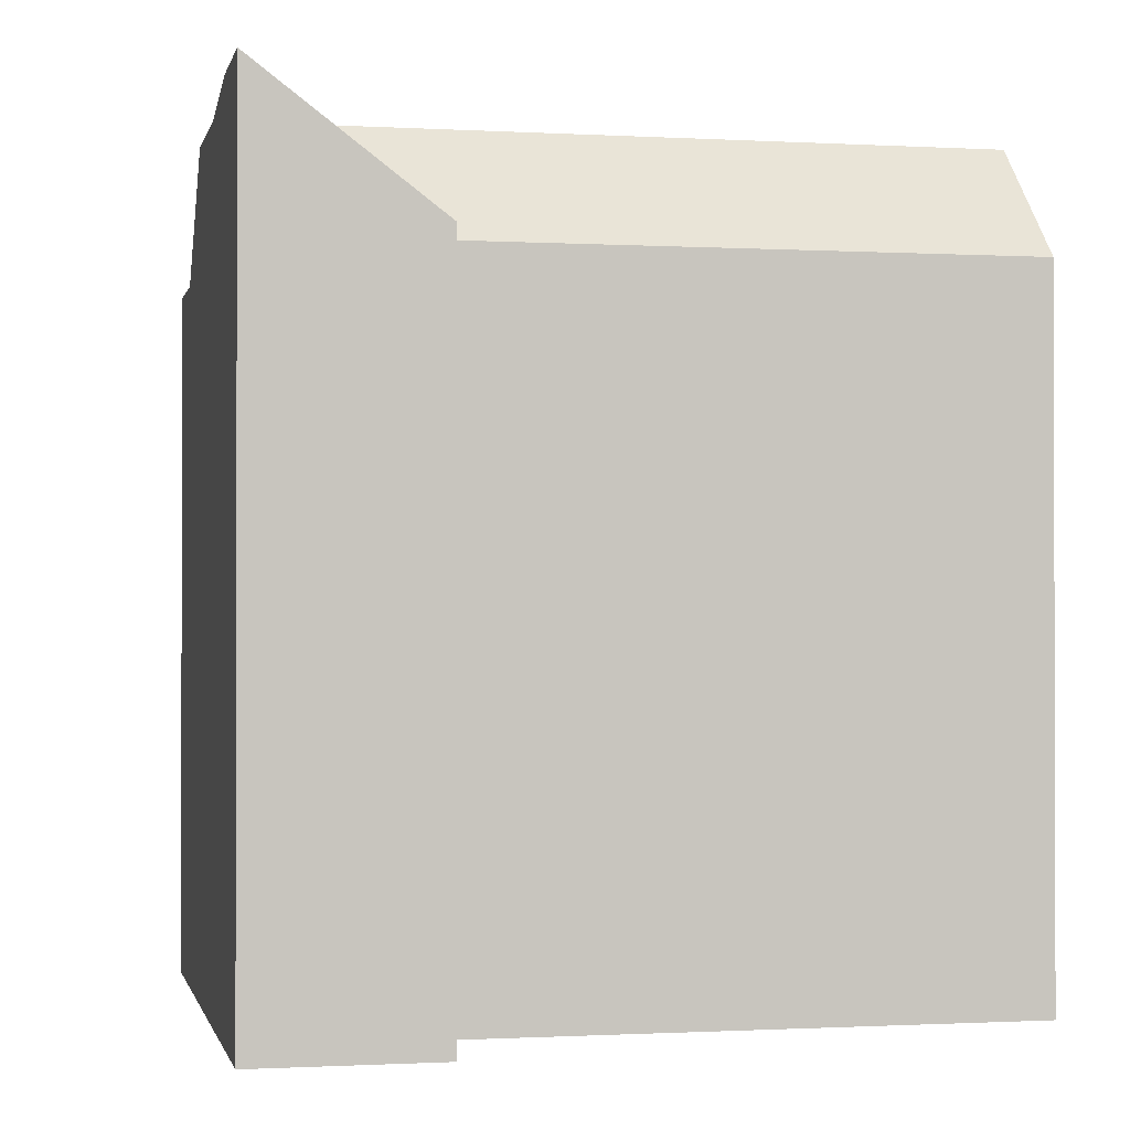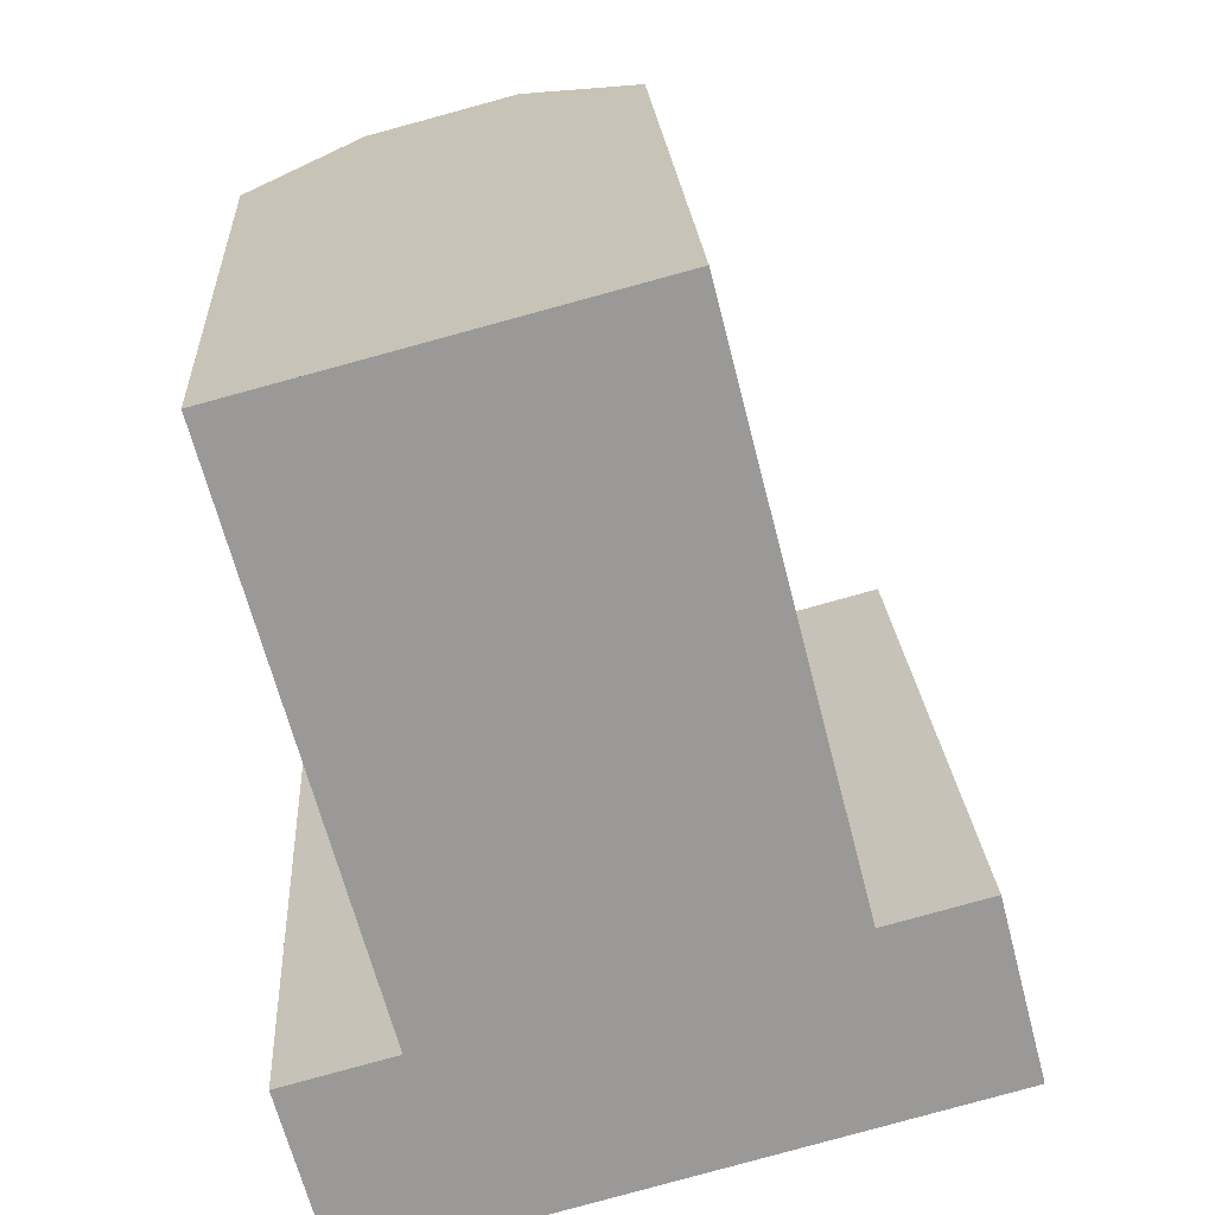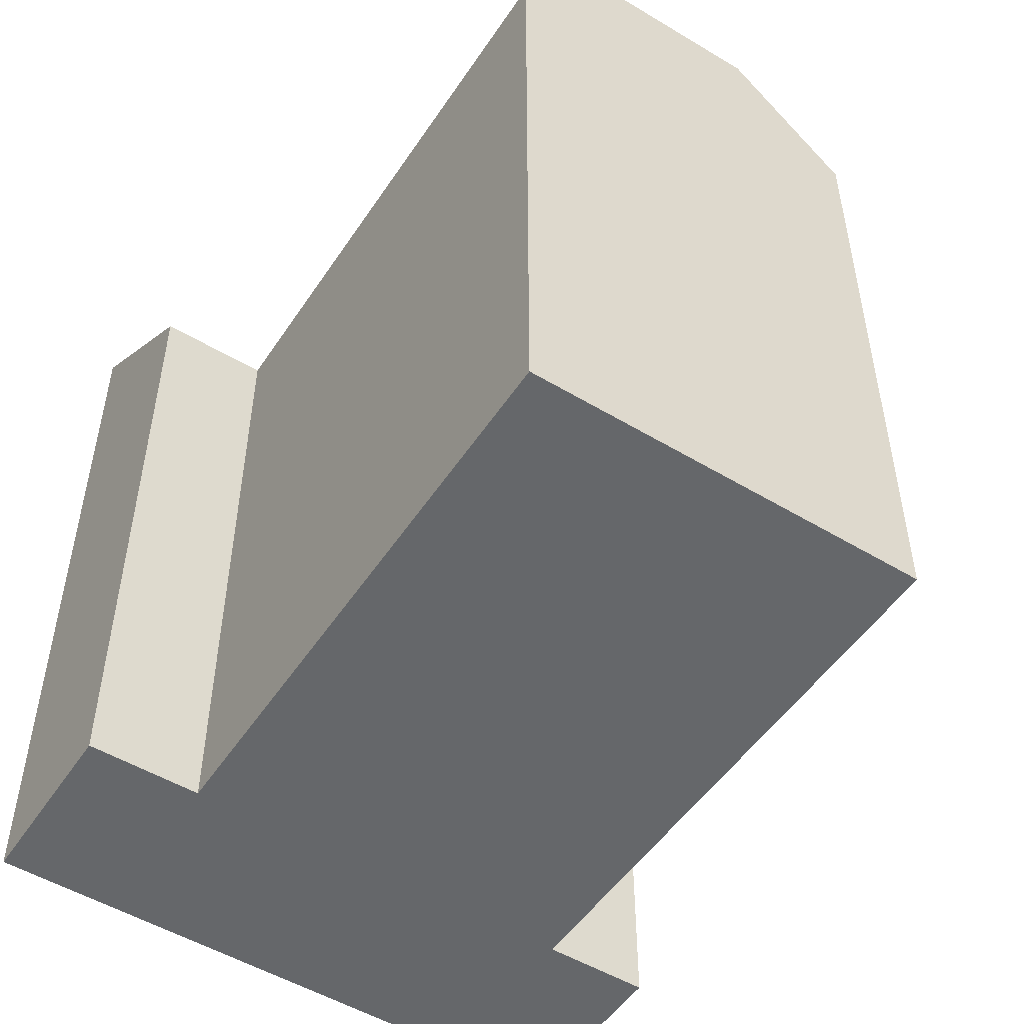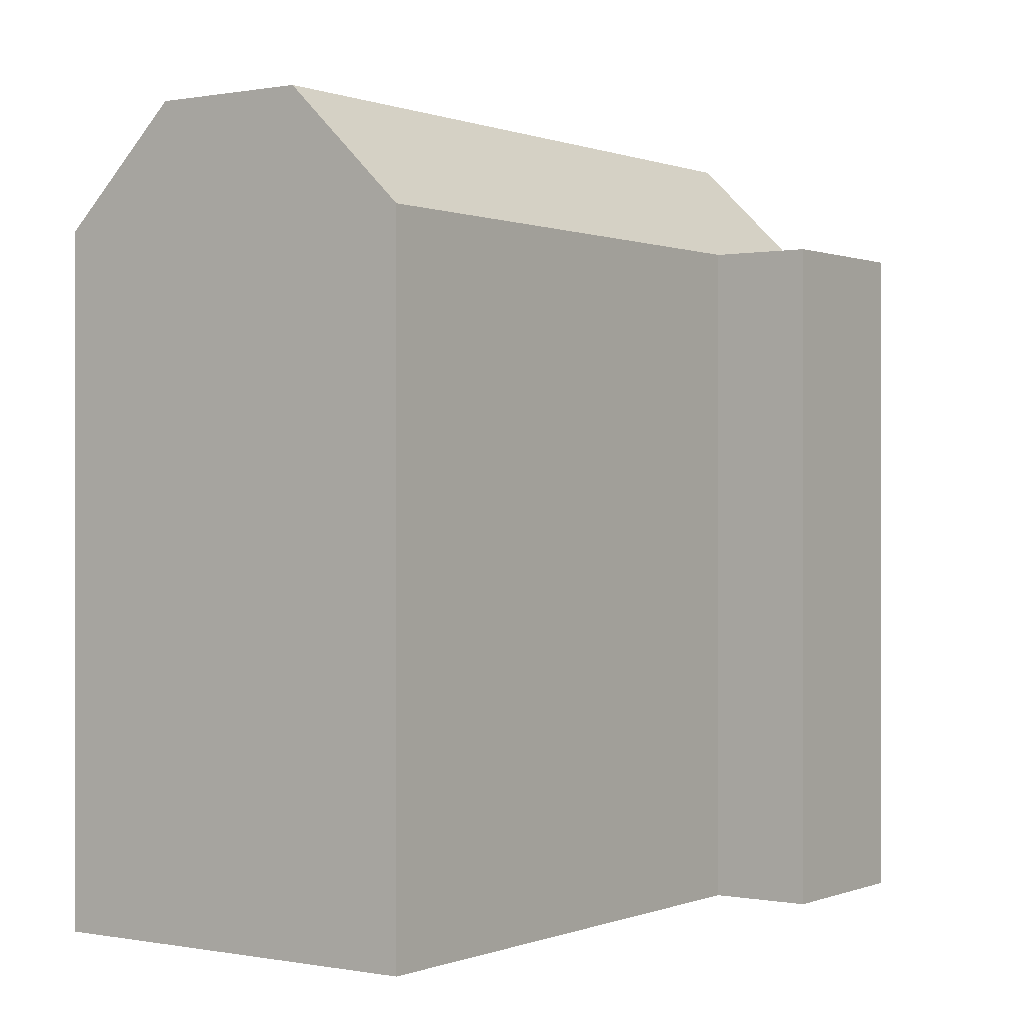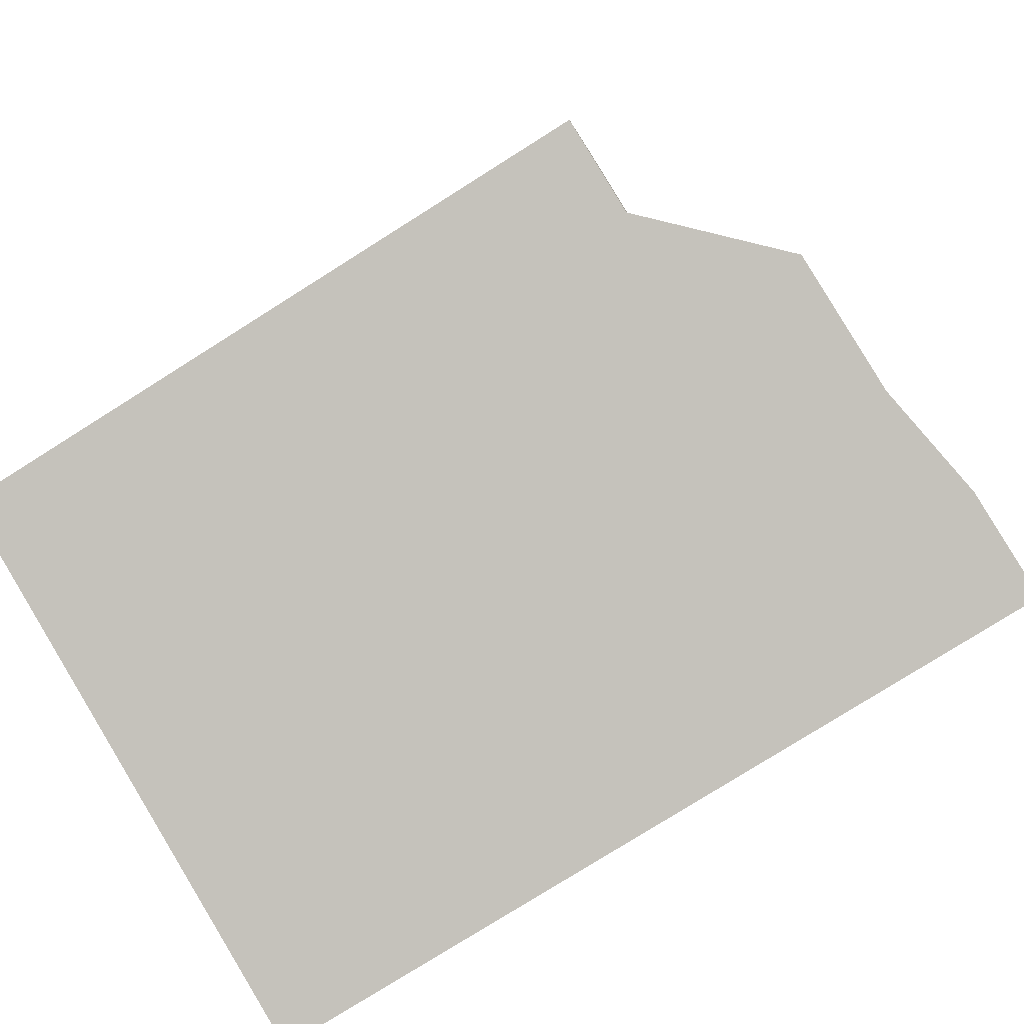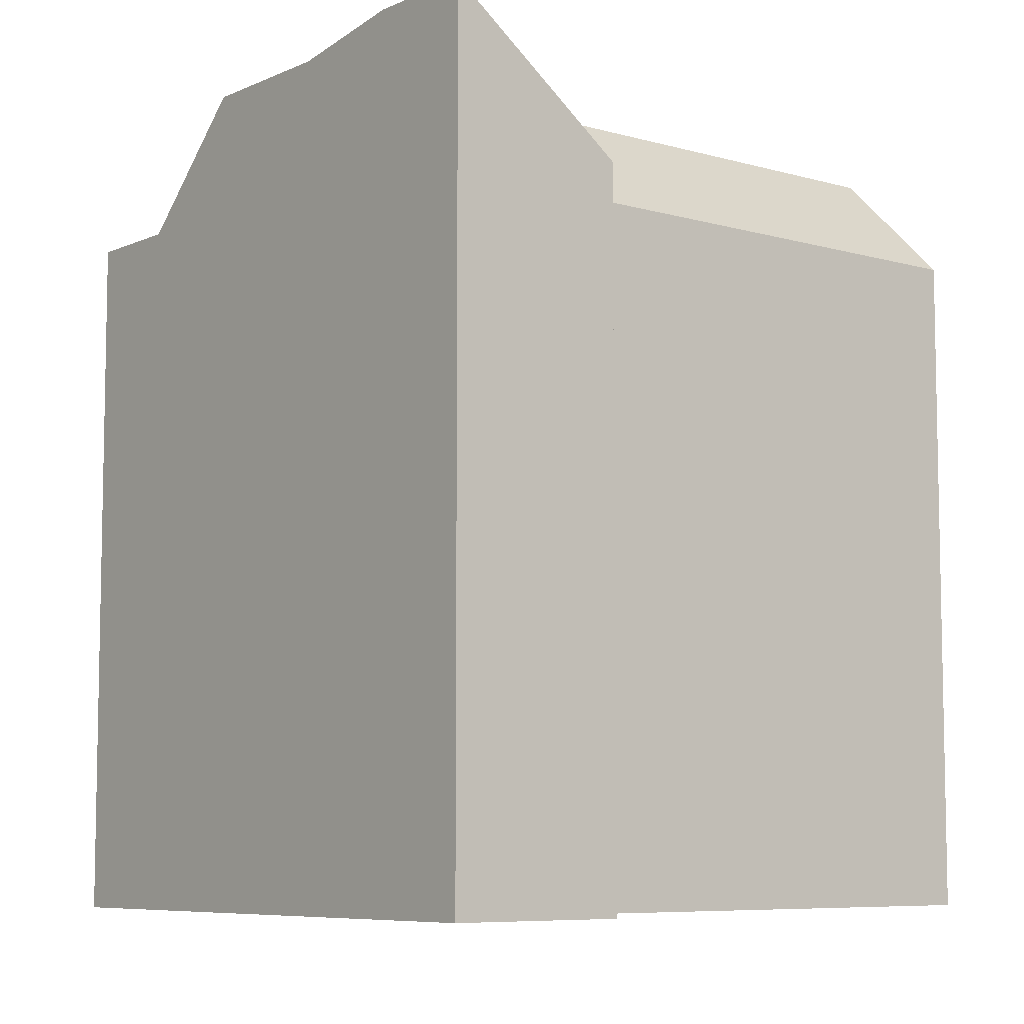
<metadata>
{"format":"obj","ext":"obj","renderer":"f3d","projection":"perspective","resolution":1024,"background":"white","views":[{"elev":-0.9,"azim":-117.2,"up":"+Y"},{"elev":21.2,"azim":-3.2,"up":"+Z"},{"elev":-52.0,"azim":-47.9,"up":"+Y"},{"elev":0.2,"azim":20.7,"up":"+Y"},{"elev":-78.4,"azim":122.2,"up":"+Z"},{"elev":-7.4,"azim":-144.1,"up":"+Y"}]}
</metadata>
<code>
v  7.224 -9.155e-07 1.914
v  14.1 -9.155e-07 -11.83
v  10.35 -9.155e-07 2.742
v  3.121 -9.155e-07 0.8272
v  0 -9.155e-07 -5.606e-23
v  3.959 -9.155e-07 -14.57
v  17.96 -9.155e-07 -15.75
v  15.29 -9.155e-07 -16.48
v  12.18 -9.155e-07 -17.32
v  8.335 -9.155e-07 -18.36
v  1.062 9.402e-16 -15.36
v  5.218 1.176e-15 -19.21
v  2.321 1.224e-15 -19.99
v  16.77 -9.155e-07 -11.1
v  12.18 21.47 -17.32
v  14.1 18.35 -11.83
v  15.29 18.35 -16.48
v  10.98 21.47 -12.67
v  10.35 18.35 2.741
v  7.224 21.47 1.914
v  8.336 21.47 -18.36
v  7.076 21.47 -13.73
v  3.122 21.47 0.8265
v  3.959 18.35 -14.57
v  0.0003908 18.35 -0.0005804
v  17.97 18.35 -15.75
v  16.77 18.35 -11.1
v  5.219 21.98 -19.21
v  2.322 21.98 -19.99
v  1.062 18.35 -15.36
g defaultobject
f 1 2 3
f 2 1 4
f 2 4 5
f 2 5 6
f 2 6 7
f 7 6 8
f 8 6 9
f 9 6 10
f 10 6 11
f 10 11 12
f 12 11 13
f 7 14 2
f 15 16 17
f 16 15 18
f 16 18 19
f 19 18 20
f 21 18 15
f 18 21 22
f 18 22 20
f 20 22 23
f 24 22 21
f 22 24 23
f 23 24 25
f 26 16 27
f 16 26 17
f 21 28 24
f 24 29 30
f 29 24 28
f 28 13 29
f 13 28 21
f 13 21 15
f 13 15 17
f 13 17 26
f 13 26 12
f 12 26 7
f 12 7 10
f 10 7 9
f 9 7 8
f 23 19 20
f 19 23 25
f 19 25 3
f 3 25 5
f 3 5 1
f 1 5 4
f 14 16 2
f 16 14 27
f 7 27 14
f 27 7 26
f 6 30 11
f 30 6 24
f 30 13 11
f 13 30 29
f 2 19 3
f 19 2 16
f 25 6 5
f 6 25 24

</code>
